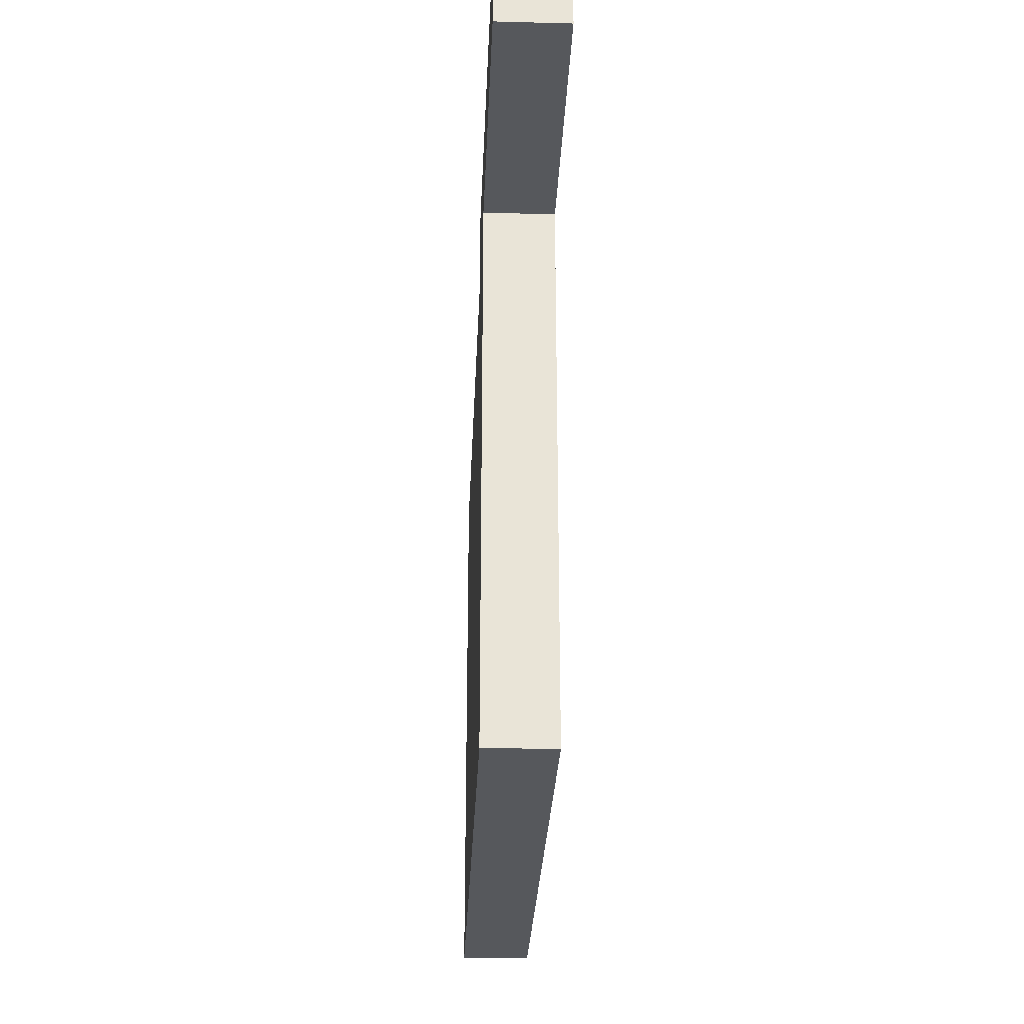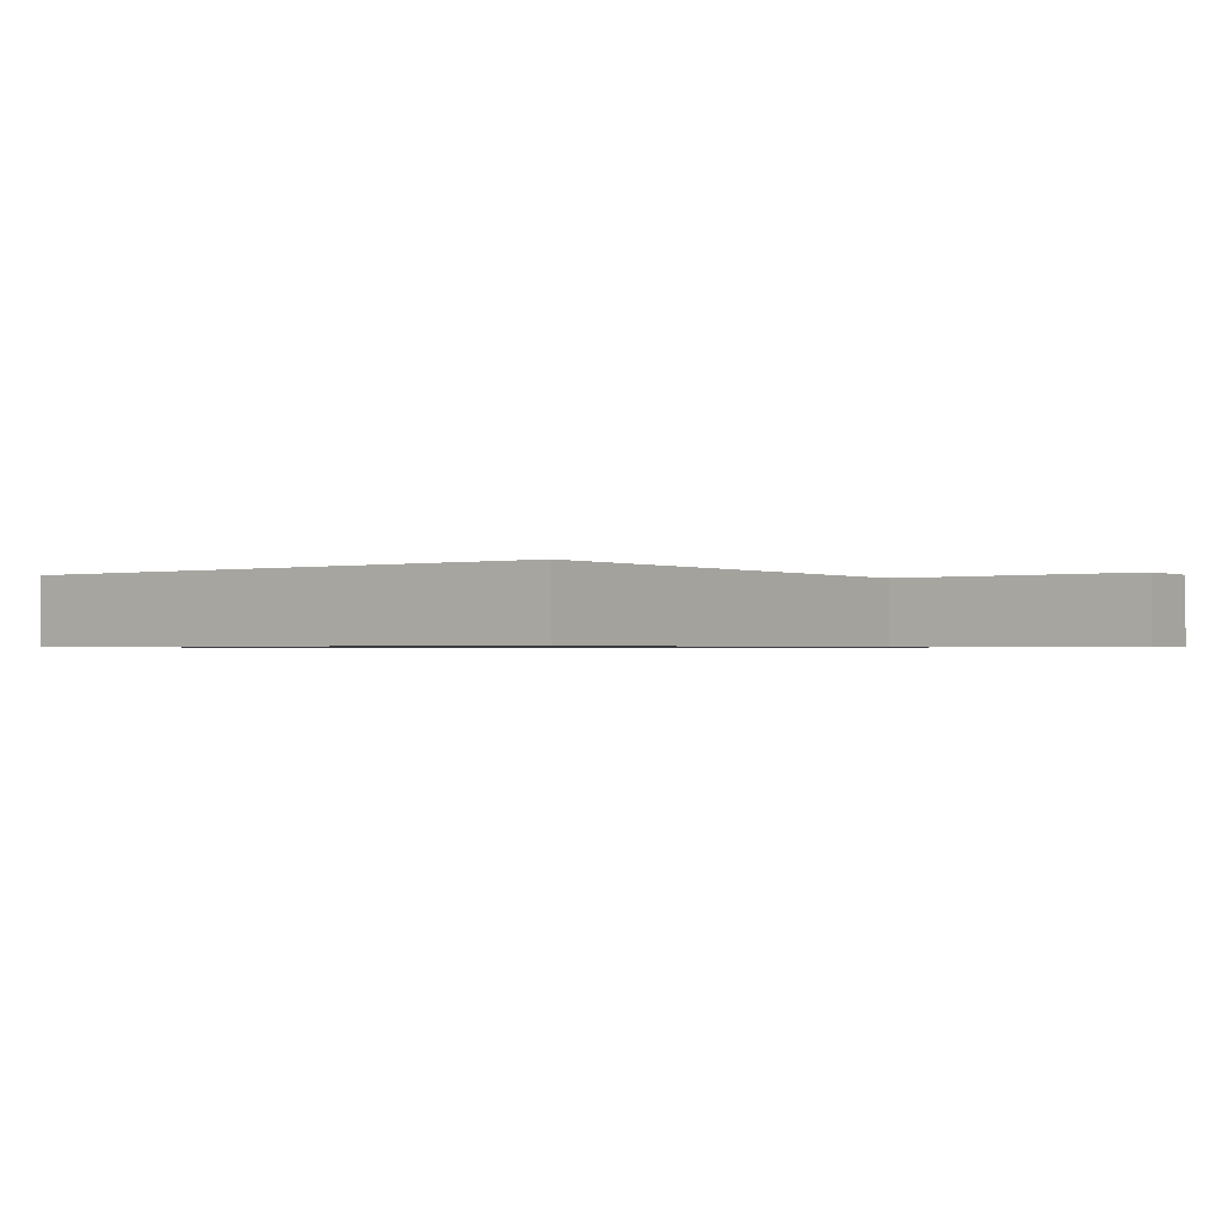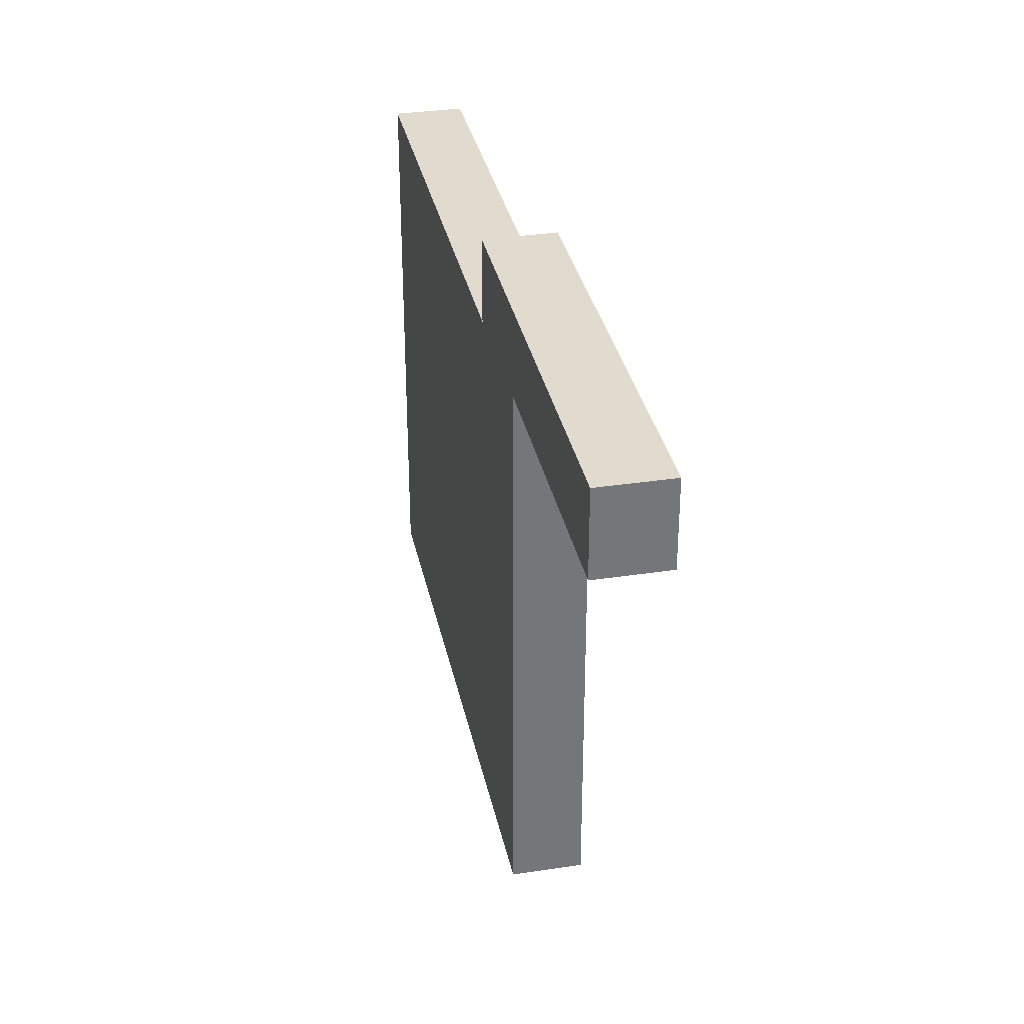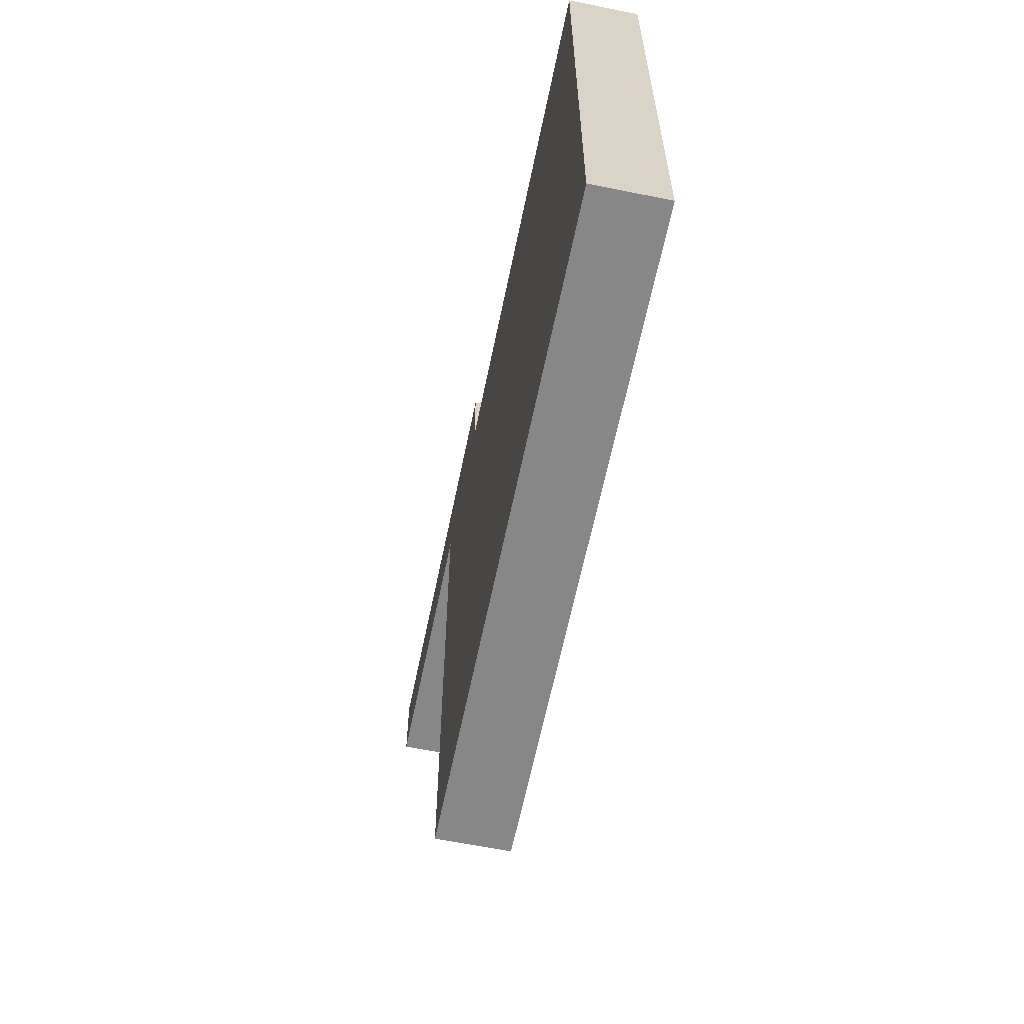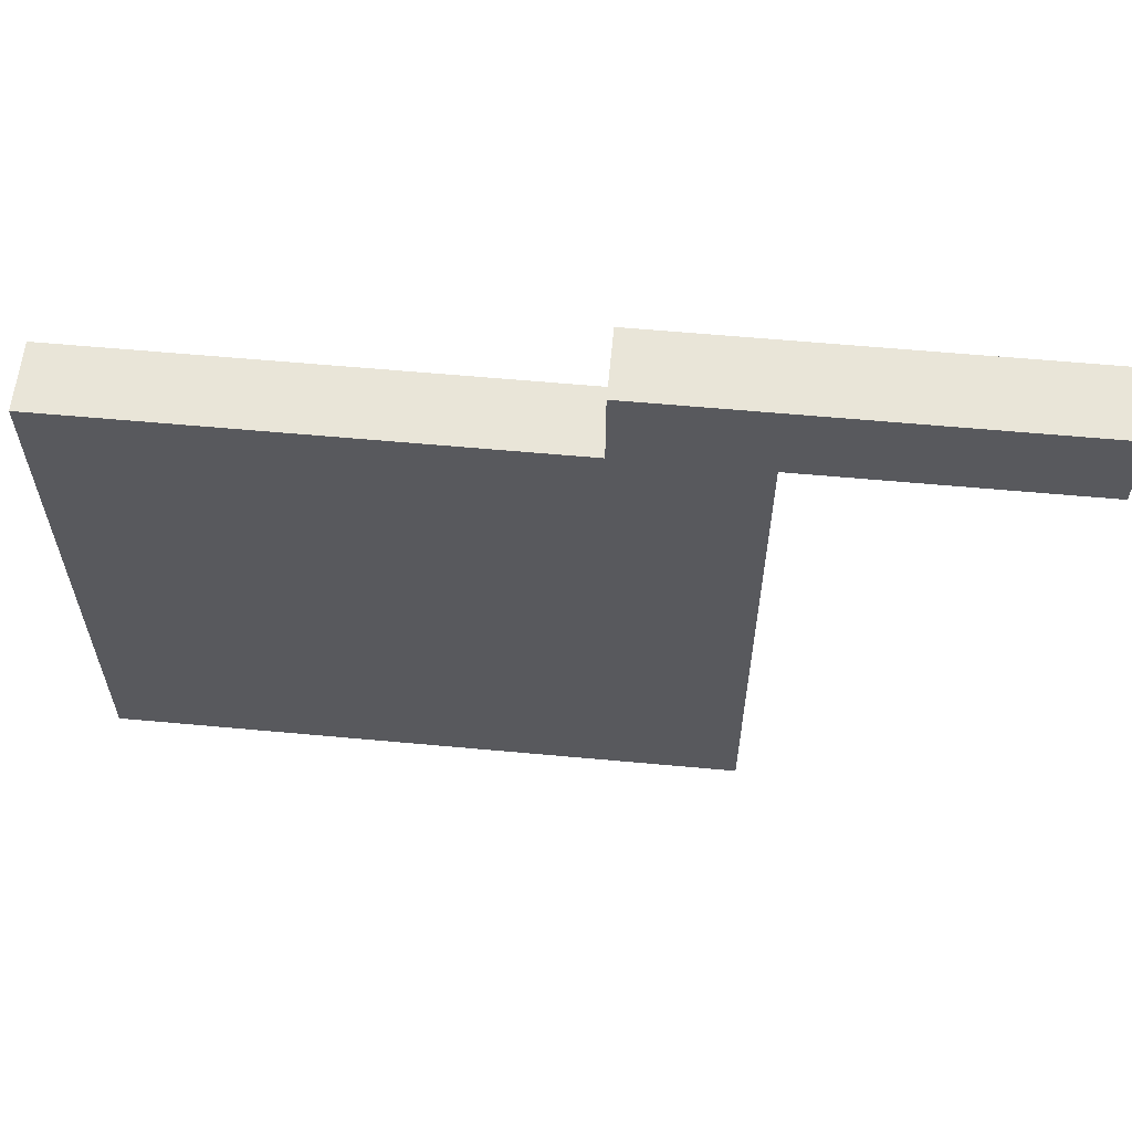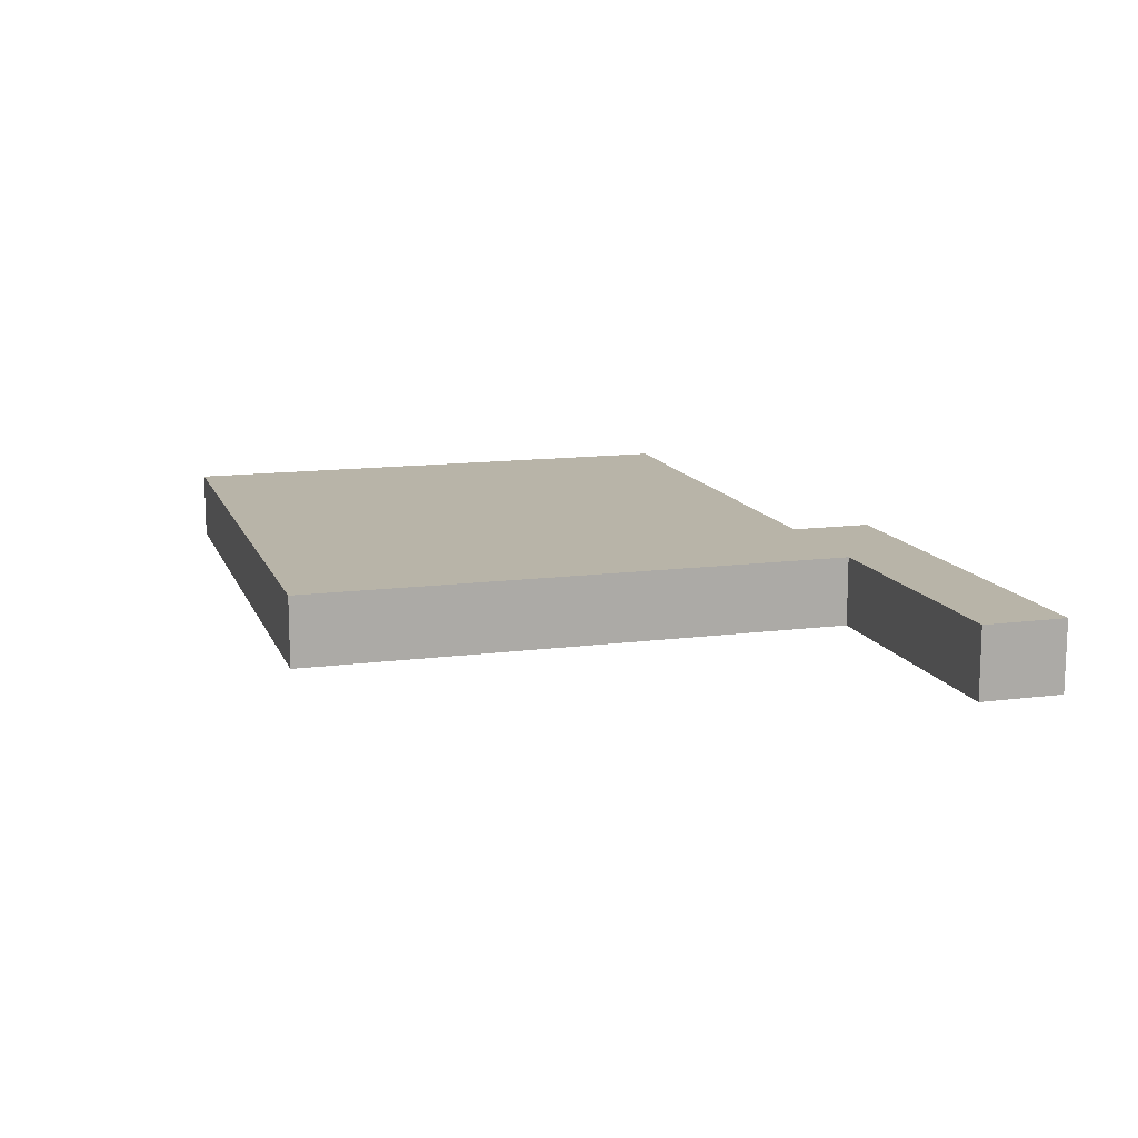
<metadata>
{"format":"obj","ext":"obj","renderer":"f3d","projection":"perspective","resolution":1024,"background":"white","views":[{"elev":-27.9,"azim":-92.3,"up":"+Z"},{"elev":-1.1,"azim":-143.9,"up":"+Y"},{"elev":33.6,"azim":-101.7,"up":"+Z"},{"elev":-62.5,"azim":78.4,"up":"+Z"},{"elev":59.7,"azim":-174.6,"up":"+Z"},{"elev":13.0,"azim":-106.7,"up":"+Y"}]}
</metadata>
<code>
v -1.294 0 2.561
v -1.294 0 1.961
v -1.294 0.5 1.961
v -1.294 0.5 2.561
v -1.294 0.5 1.961
v -1.294 0 1.961
v 2.206 0 1.961
v 2.206 0.5 1.961
v -2.294 0.5 1.961
v -2.294 0 1.961
v -4.294 0 1.961
v -4.294 0.5 1.961
v -1.294 0.5 2.561
v -4.294 0.5 2.561
v -4.294 0 2.561
v -1.294 0 2.561
v -4.294 0 1.961
v -4.294 0 2.561
v -4.294 0.5 2.561
v -4.294 0.5 1.961
v -2.294 0 -2.039
v -2.294 0 1.961
v -2.294 0.5 1.961
v -2.294 0.5 -2.039
v 2.206 0 -2.039
v -2.294 0 -2.039
v -2.294 0.5 -2.039
v 2.206 0.5 -2.039
v 2.206 0 1.961
v 2.206 0 -2.039
v 2.206 0.5 -2.039
v 2.206 0.5 1.961
v -1.294 0.5 1.961
v 2.206 0.5 1.961
v 2.206 0.5 -2.039
v -2.294 0.5 -2.039
v -2.294 0.5 1.961
v -4.294 0.5 1.961
v -4.294 0.5 2.561
v -1.294 0.5 2.561
v 2.206 0 1.961
v -1.294 0 1.961
v -1.294 0 2.561
v -4.294 0 2.561
v -4.294 0 1.961
v -2.294 0 1.961
v -2.294 0 -2.039
v 2.206 0 -2.039
g fc1ed012-e2b4-11ea-9a70-54bf646e7e1f
f 1 2 4
f 4 2 3
g fbc7ffb0-e2b4-11ea-bbbe-54bf646e7e1f
f 6 7 5
f 5 7 8
g fbf59e12-e2b4-11ea-b3ef-54bf646e7e1f
f 9 10 12
f 12 10 11
g fbf6886e-e2b4-11ea-b794-54bf646e7e1f
f 14 15 13
f 13 15 16
g fbf74bba-e2b4-11ea-9eef-54bf646e7e1f
f 17 18 20
f 20 18 19
g fbc6ee52-e2b4-11ea-9dc5-54bf646e7e1f
f 21 22 24
f 24 22 23
g fbc73c6c-e2b4-11ea-b325-54bf646e7e1f
f 25 26 28
f 28 26 27
g fbc78a9e-e2b4-11ea-9d7e-54bf646e7e1f
f 29 30 32
f 32 30 31
g fbc84de4-e2b4-11ea-9b17-54bf646e7e1f
f 34 35 33
f 33 35 36
f 33 36 37
f 38 39 37
f 37 39 40
f 37 40 33
g fbc89c10-e2b4-11ea-88d4-54bf646e7e1f
f 41 42 48
f 48 42 47
f 47 42 46
f 46 42 43
f 46 43 44
f 44 45 46

</code>
